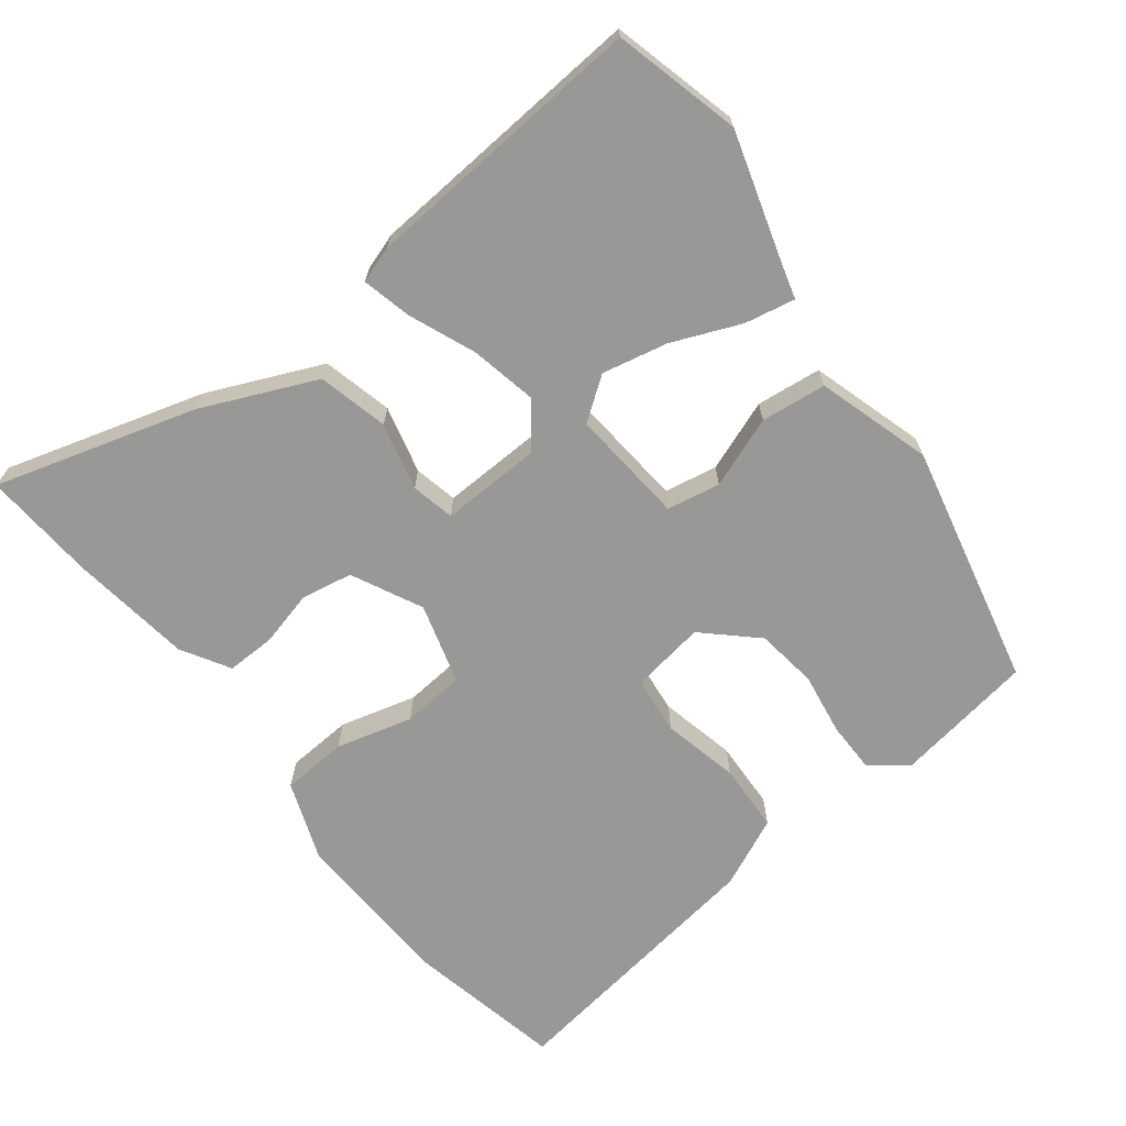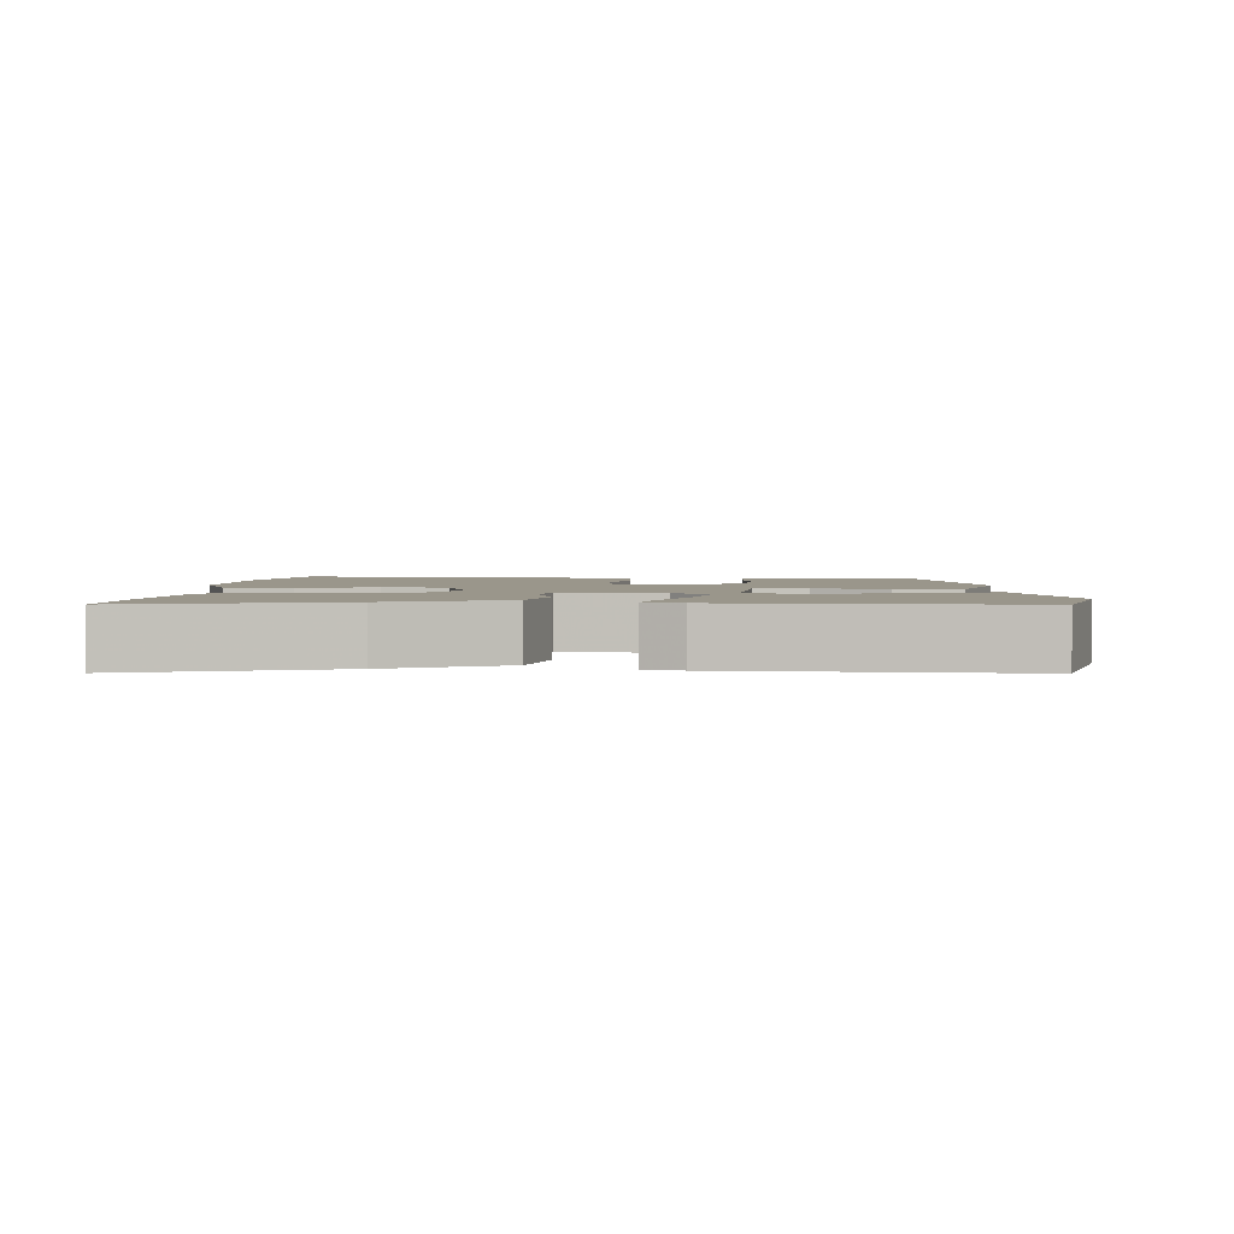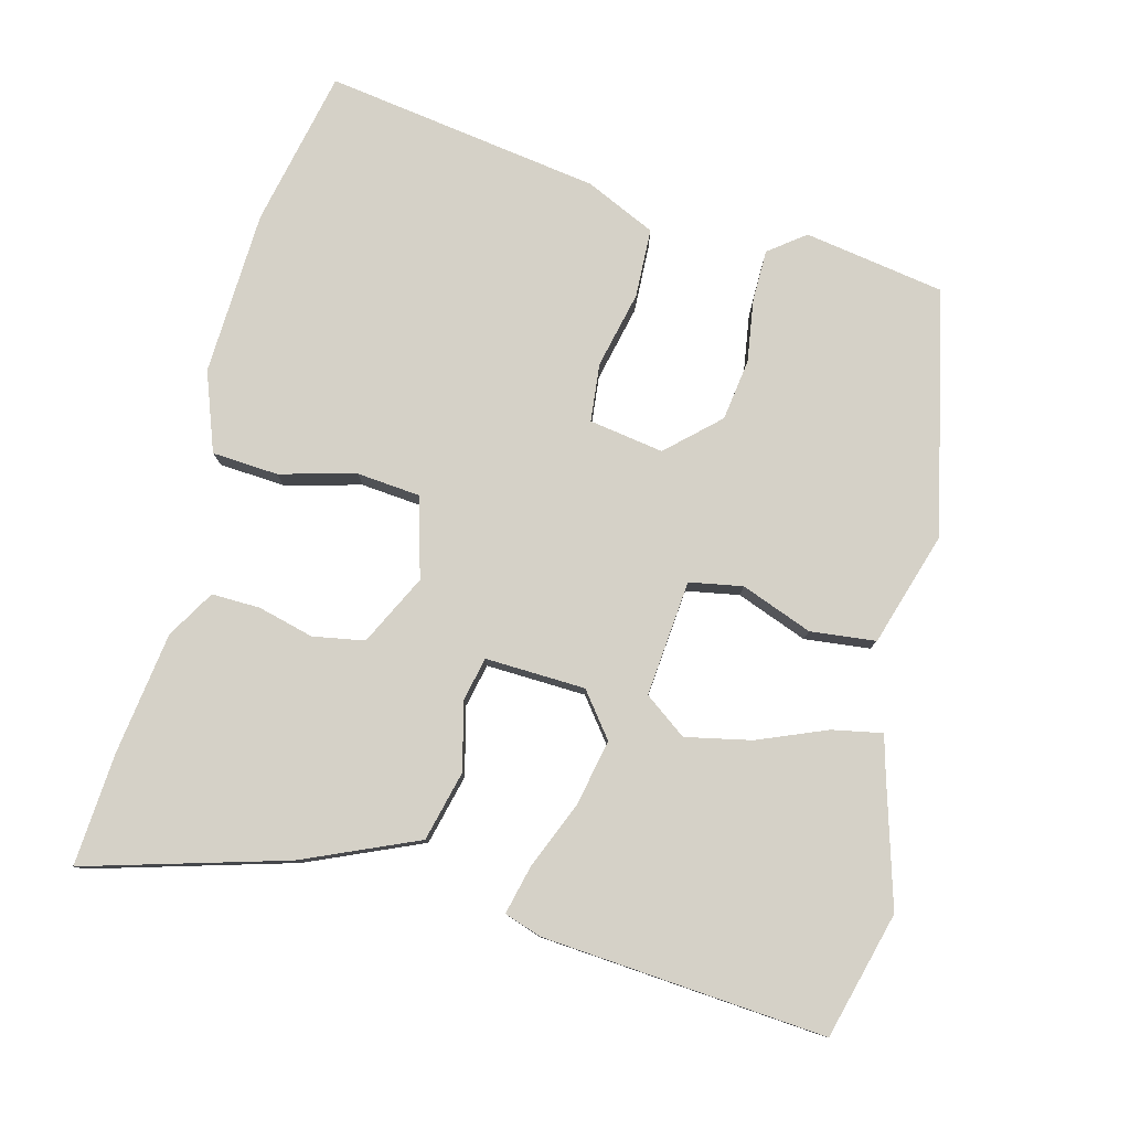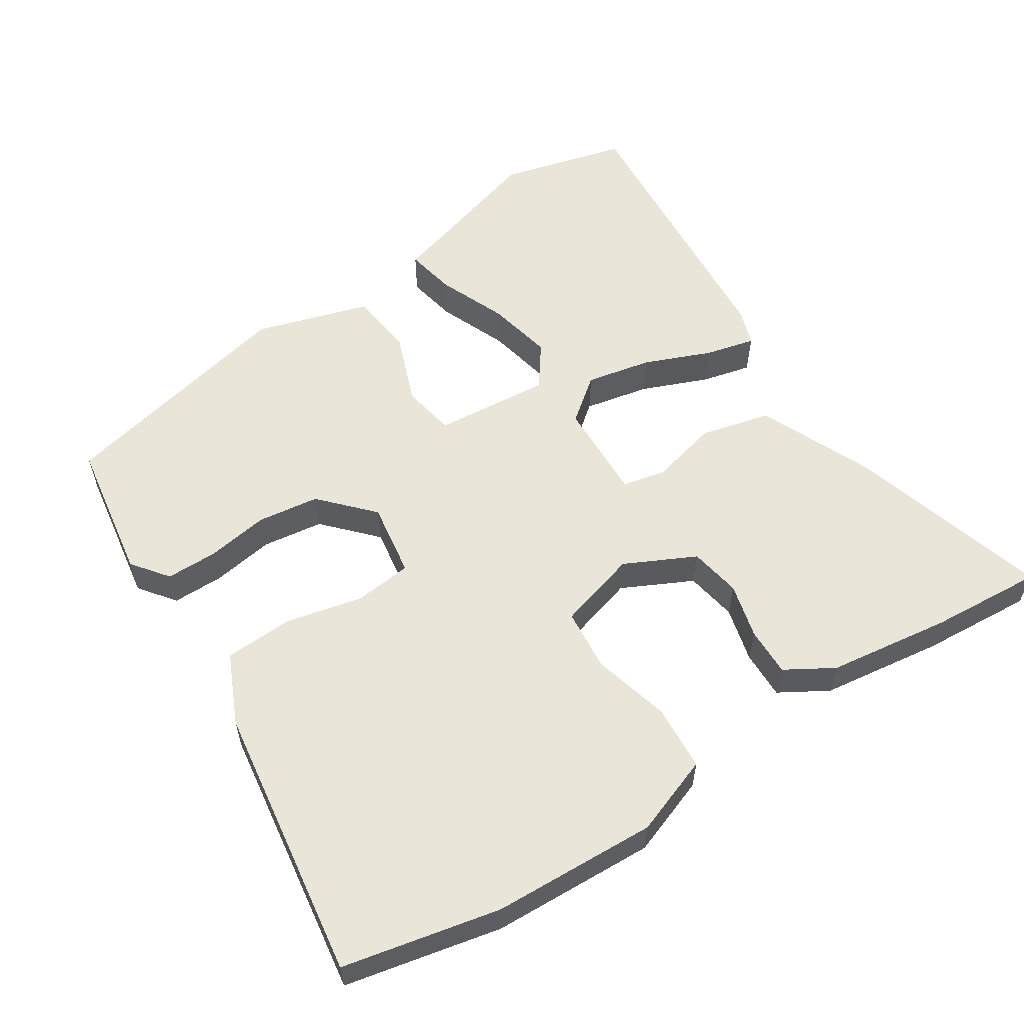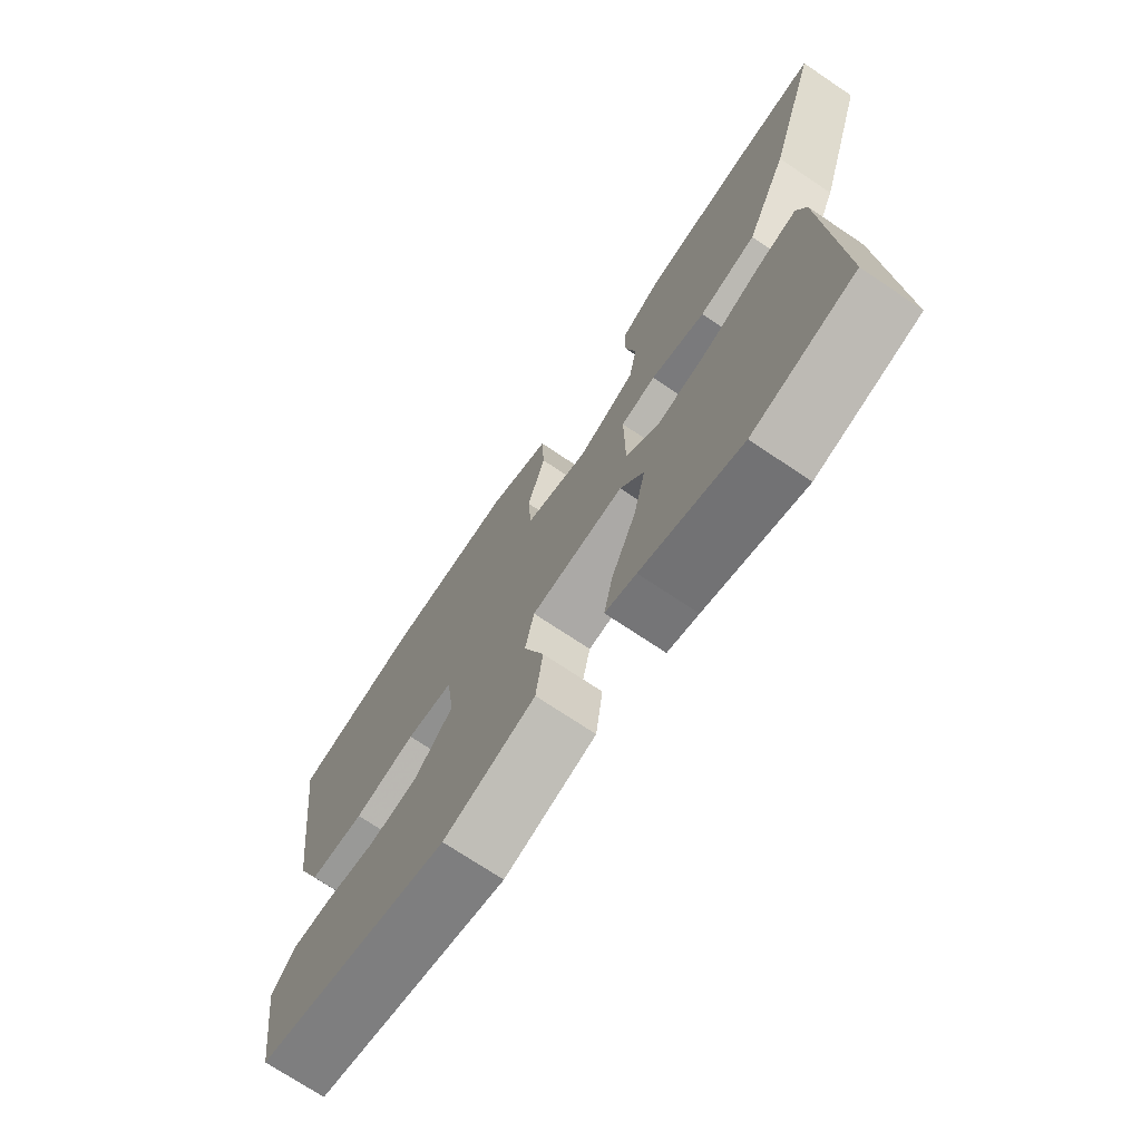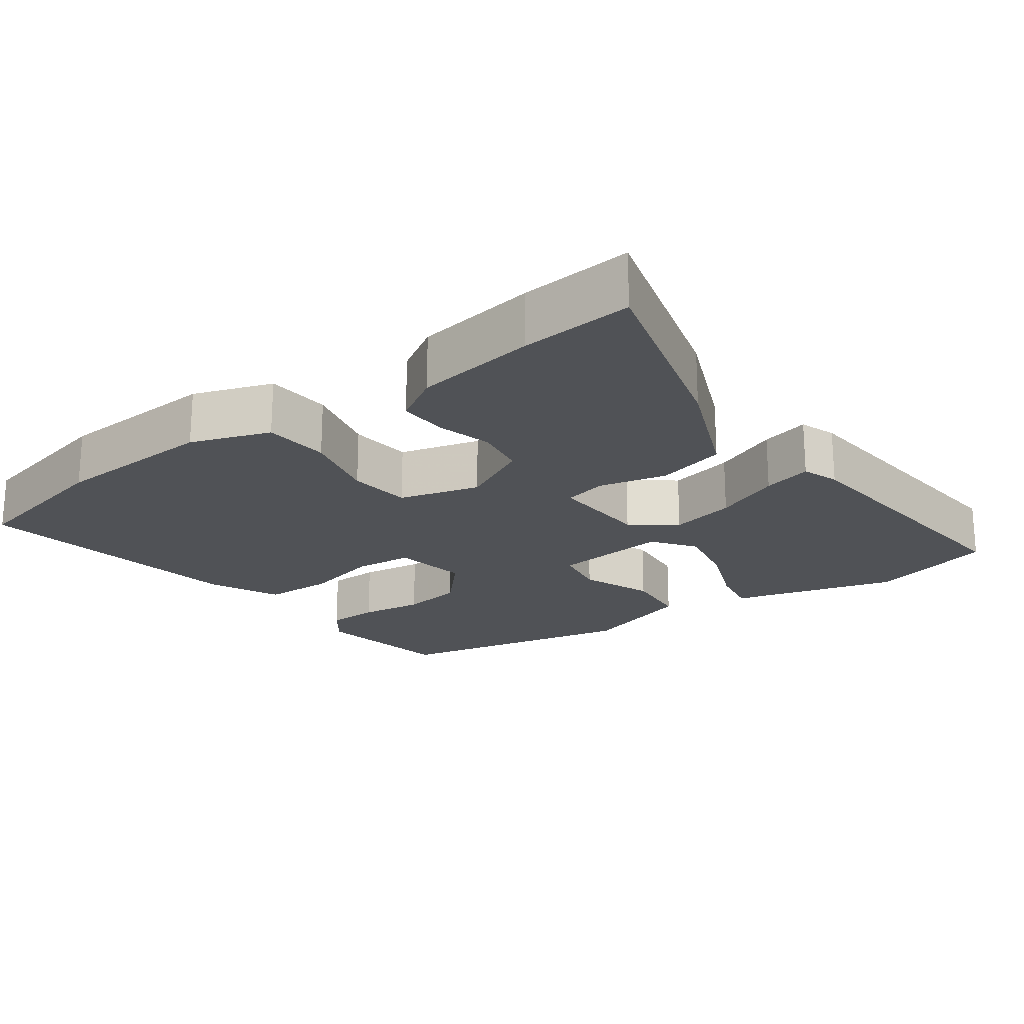
<metadata>
{"format":"obj","ext":"obj","renderer":"f3d","projection":"perspective","resolution":1024,"background":"white","views":[{"elev":-68.4,"azim":128.7,"up":"+Y"},{"elev":2.4,"azim":93.7,"up":"+Y"},{"elev":79.7,"azim":105.8,"up":"+Y"},{"elev":57.8,"azim":-31.8,"up":"+Y"},{"elev":-72.1,"azim":56.1,"up":"+Z"},{"elev":-20.9,"azim":38.0,"up":"+Y"}]}
</metadata>
<code>
v -0.559 0.07 0.489
v -0.342 0.07 0.531
v -0.115 0.07 0.536
v -0.007 0.07 0.494
v -0.003 0.07 0.403
v -0.033 0.07 0.298
v -0.027 0.07 0.211
v 0.083 0.07 0.177
v 0.181 0.07 0.223
v 0.195 0.07 0.294
v 0.177 0.07 0.371
v 0.177 0.07 0.438
v 0.244 0.07 0.476
v 0.413 0.07 0.496
v 0.569 0.07 0.504
v 0.483 0.07 0.229
v 0.411 0.07 0.073
v 0.314 0.07 0.051
v 0.221 0.07 0.076
v 0.161 0.07 0.064
v 0.163 0.07 -0.074
v 0.222 0.07 -0.122
v 0.313 0.07 -0.105
v 0.406 0.07 -0.069
v 0.474 0.07 -0.054
v 0.49 0.07 -0.105
v 0.512 0.07 -0.497
v 0.337 0.07 -0.539
v 0.166 0.07 -0.484
v 0.113 0.07 -0.468
v 0.128 0.07 -0.399
v 0.169 0.07 -0.305
v 0.19 0.07 -0.215
v 0.149 0.07 -0.156
v -0.011 0.07 -0.167
v -0.026 0.07 -0.24
v 0.009 0.07 -0.339
v -0.003 0.07 -0.429
v -0.161 0.07 -0.474
v -0.495 0.07 -0.392
v -0.522 0.07 -0.198
v -0.483 0.07 -0.149
v -0.412 0.07 -0.15
v -0.326 0.07 -0.165
v -0.241 0.07 -0.155
v -0.174 0.07 -0.086
v -0.188 0.07 0.017
v -0.268 0.07 0.027
v -0.374 0.07 0.005
v -0.469 0.07 0.011
v -0.511 0.07 0.108
v -0.559 0 0.489
v -0.342 0 0.531
v -0.115 0 0.536
v -0.007 0 0.494
v -0.003 0 0.403
v -0.033 0 0.298
v -0.027 0 0.211
v 0.083 0 0.177
v 0.181 0 0.223
v 0.195 0 0.294
v 0.177 0 0.371
v 0.177 0 0.438
v 0.244 0 0.476
v 0.413 0 0.496
v 0.569 0 0.504
v 0.483 0 0.229
v 0.411 0 0.073
v 0.314 0 0.051
v 0.221 0 0.076
v 0.161 0 0.064
v 0.163 0 -0.074
v 0.222 0 -0.122
v 0.313 0 -0.105
v 0.406 0 -0.069
v 0.474 0 -0.054
v 0.49 0 -0.105
v 0.512 0 -0.497
v 0.337 0 -0.539
v 0.166 0 -0.484
v 0.113 0 -0.468
v 0.128 0 -0.399
v 0.169 0 -0.305
v 0.19 0 -0.215
v 0.149 0 -0.156
v -0.011 0 -0.167
v -0.026 0 -0.24
v 0.009 0 -0.339
v -0.003 0 -0.429
v -0.161 0 -0.474
v -0.495 0 -0.392
v -0.522 0 -0.198
v -0.483 0 -0.149
v -0.412 0 -0.15
v -0.326 0 -0.165
v -0.241 0 -0.155
v -0.174 0 -0.086
v -0.188 0 0.017
v -0.268 0 0.027
v -0.374 0 0.005
v -0.469 0 0.011
v -0.511 0 0.108
f 4 5 6
f 3 4 6
f 2 3 6
f 1 2 6
f 51 1 6
f 50 51 6
f 49 50 6
f 48 49 6
f 47 48 6 7
f 46 47 7 8
f 45 46 8 9
f 42 43 44
f 41 42 44
f 40 41 44
f 39 40 44
f 38 39 44
f 37 38 44
f 36 37 44
f 35 36 44 45
f 34 35 45
f 29 30 31 32
f 29 32 33
f 28 29 33
f 27 28 33
f 26 27 33
f 25 26 33
f 24 25 33
f 23 24 33
f 22 23 33 34
f 17 18 19
f 16 17 19
f 15 16 19
f 14 15 19
f 13 14 19
f 13 19 20
f 10 11 12 13
f 9 10 13 20
f 45 9 20
f 21 22 34 45
f 20 21 45
f 57 56 55
f 57 55 54
f 57 54 53
f 57 53 52
f 57 52 102
f 57 102 101
f 57 101 100
f 57 100 99
f 58 57 99 98
f 59 58 98 97
f 60 59 97 96
f 95 94 93
f 95 93 92
f 95 92 91
f 95 91 90
f 95 90 89
f 95 89 88
f 95 88 87
f 96 95 87 86
f 96 86 85
f 83 82 81 80
f 84 83 80
f 84 80 79
f 84 79 78
f 84 78 77
f 84 77 76
f 84 76 75
f 84 75 74
f 85 84 74 73
f 70 69 68
f 70 68 67
f 70 67 66
f 70 66 65
f 70 65 64
f 71 70 64
f 64 63 62 61
f 71 64 61 60
f 71 60 96
f 96 85 73 72
f 96 72 71
f 1 52 53 2
f 2 53 54 3
f 3 54 55 4
f 4 55 56 5
f 5 56 57 6
f 6 57 58 7
f 7 58 59 8
f 8 59 60 9
f 9 60 61 10
f 10 61 62 11
f 11 62 63 12
f 12 63 64 13
f 13 64 65 14
f 14 65 66 15
f 15 66 67 16
f 16 67 68 17
f 17 68 69 18
f 18 69 70 19
f 19 70 71 20
f 20 71 72 21
f 21 72 73 22
f 22 73 74 23
f 23 74 75 24
f 24 75 76 25
f 25 76 77 26
f 26 77 78 27
f 27 78 79 28
f 28 79 80 29
f 29 80 81 30
f 30 81 82 31
f 31 82 83 32
f 32 83 84 33
f 33 84 85 34
f 34 85 86 35
f 35 86 87 36
f 36 87 88 37
f 37 88 89 38
f 38 89 90 39
f 39 90 91 40
f 40 91 92 41
f 41 92 93 42
f 42 93 94 43
f 43 94 95 44
f 44 95 96 45
f 45 96 97 46
f 46 97 98 47
f 47 98 99 48
f 48 99 100 49
f 49 100 101 50
f 50 101 102 51
f 51 102 52 1

</code>
